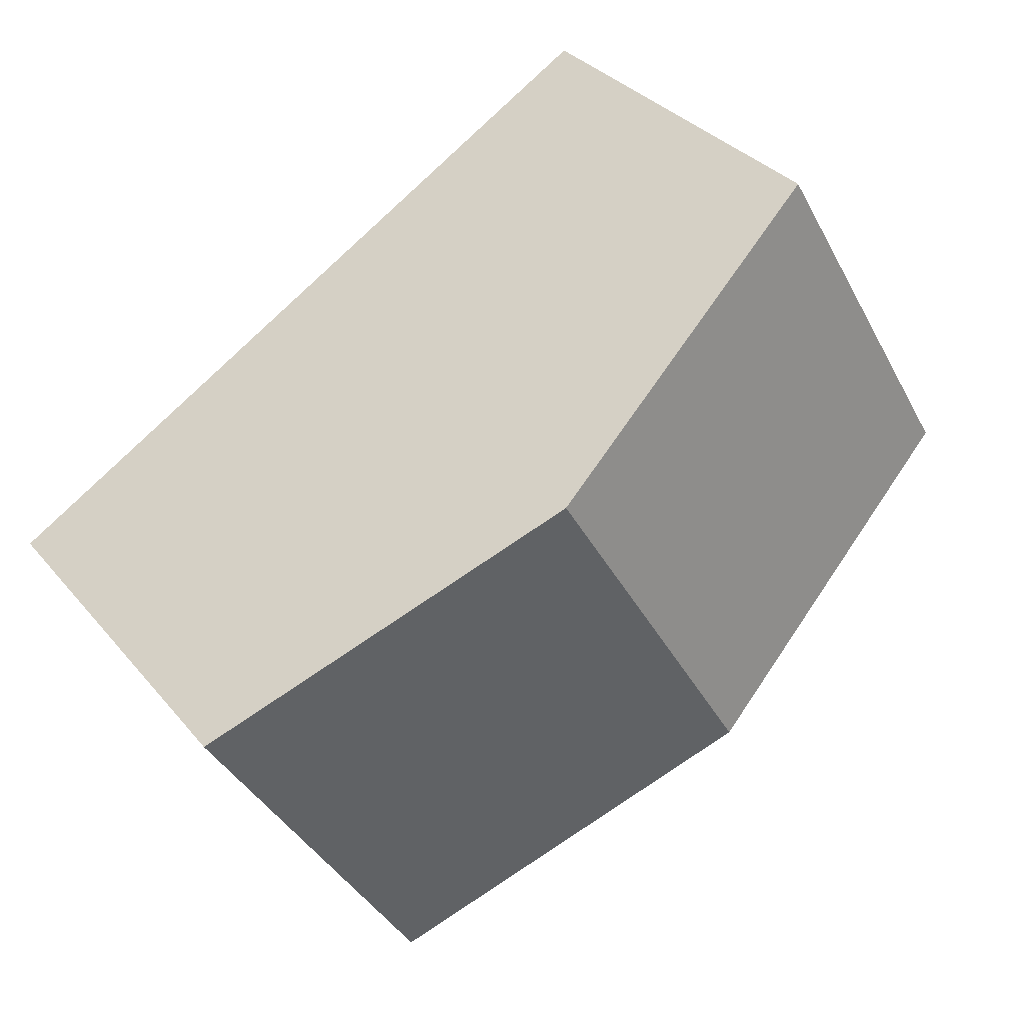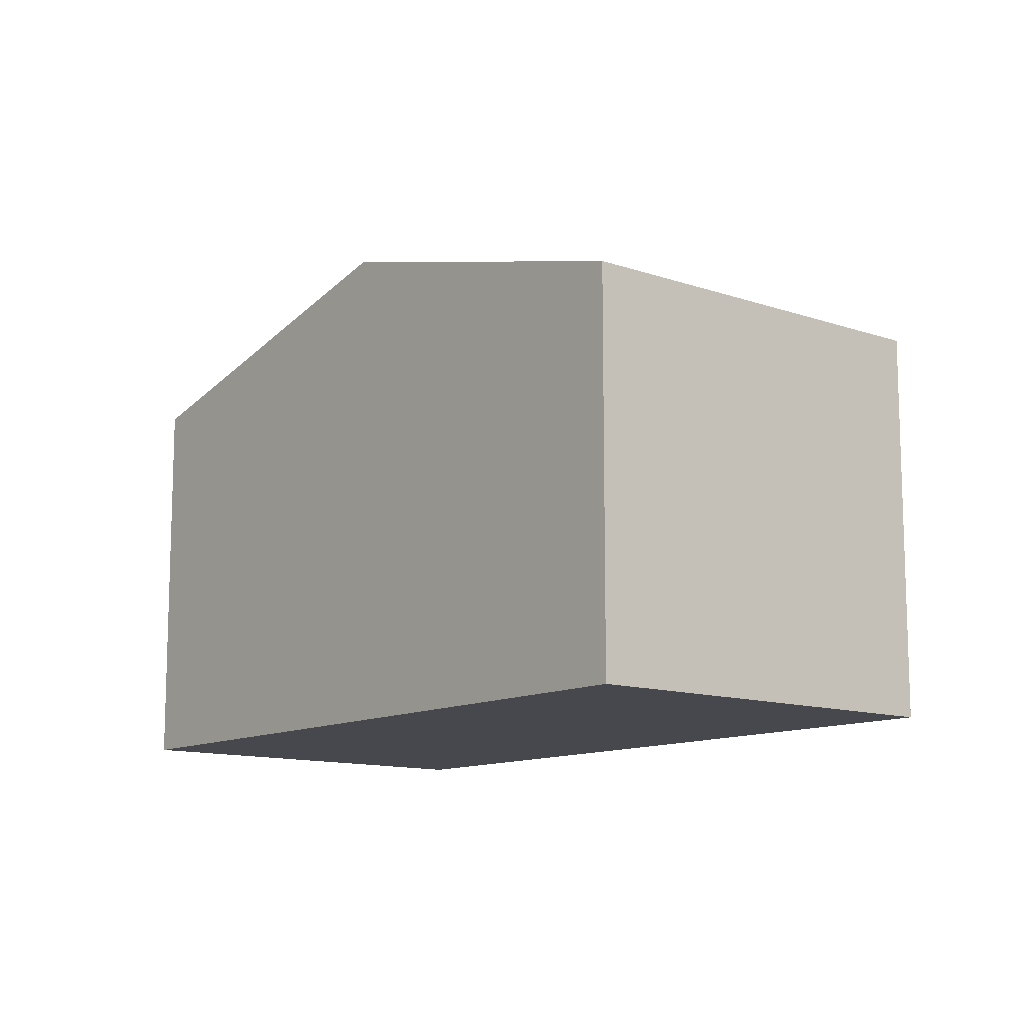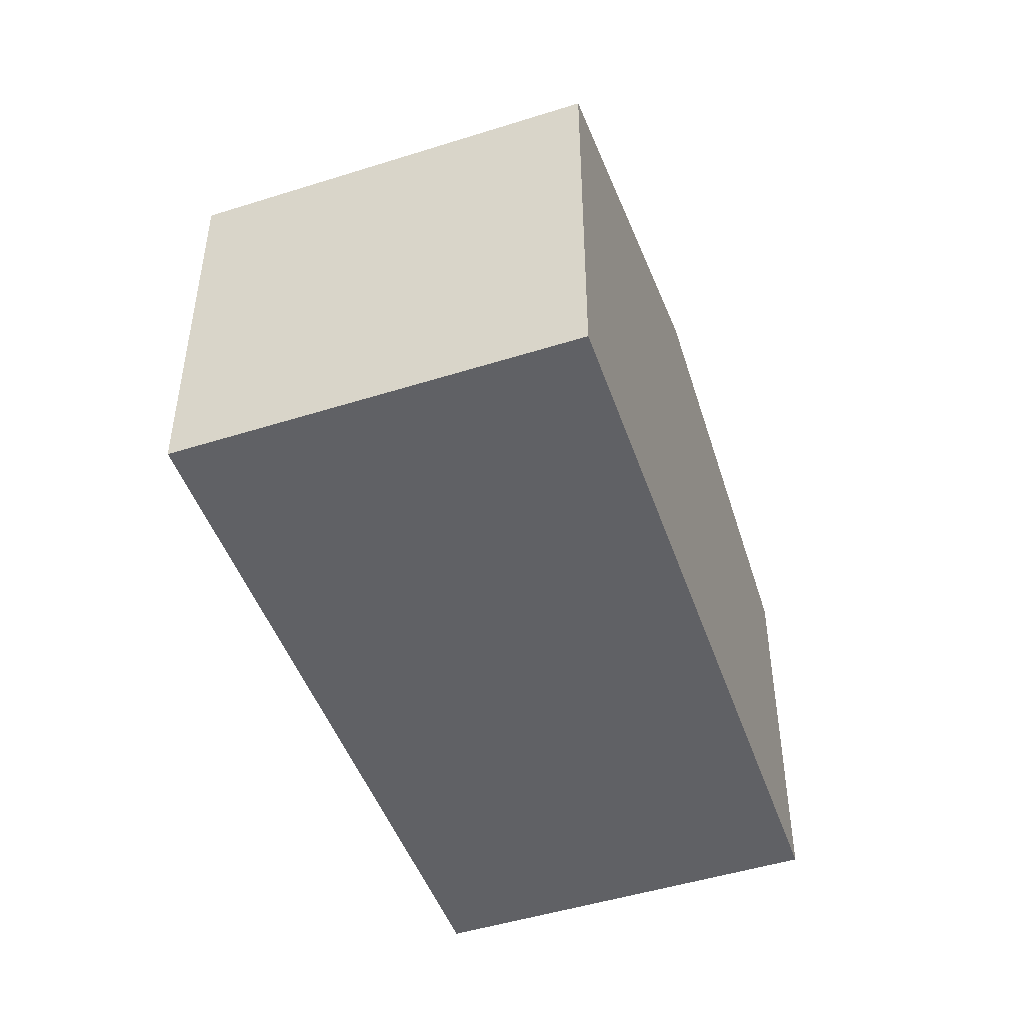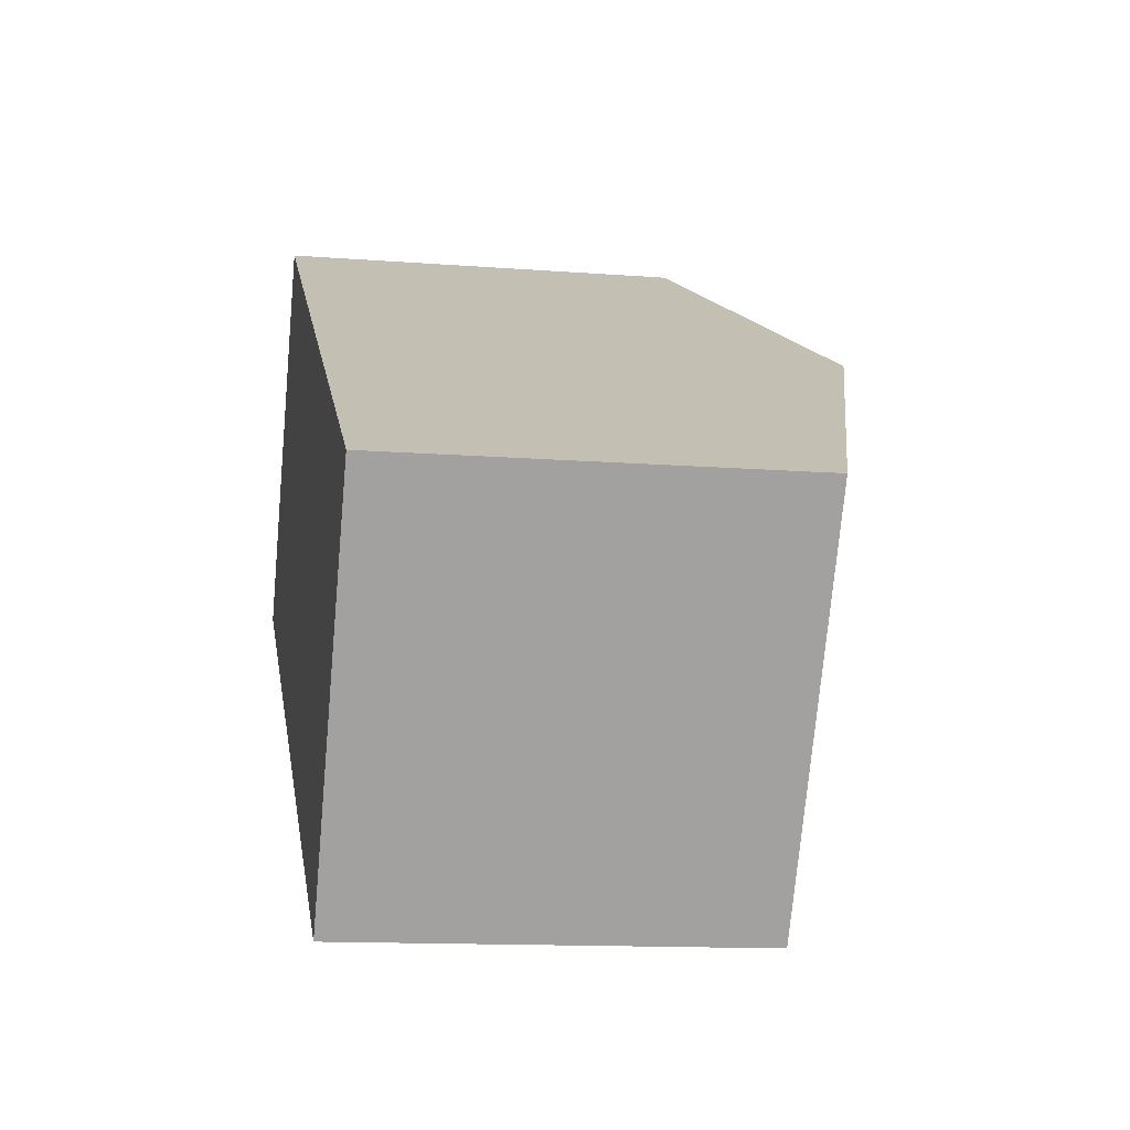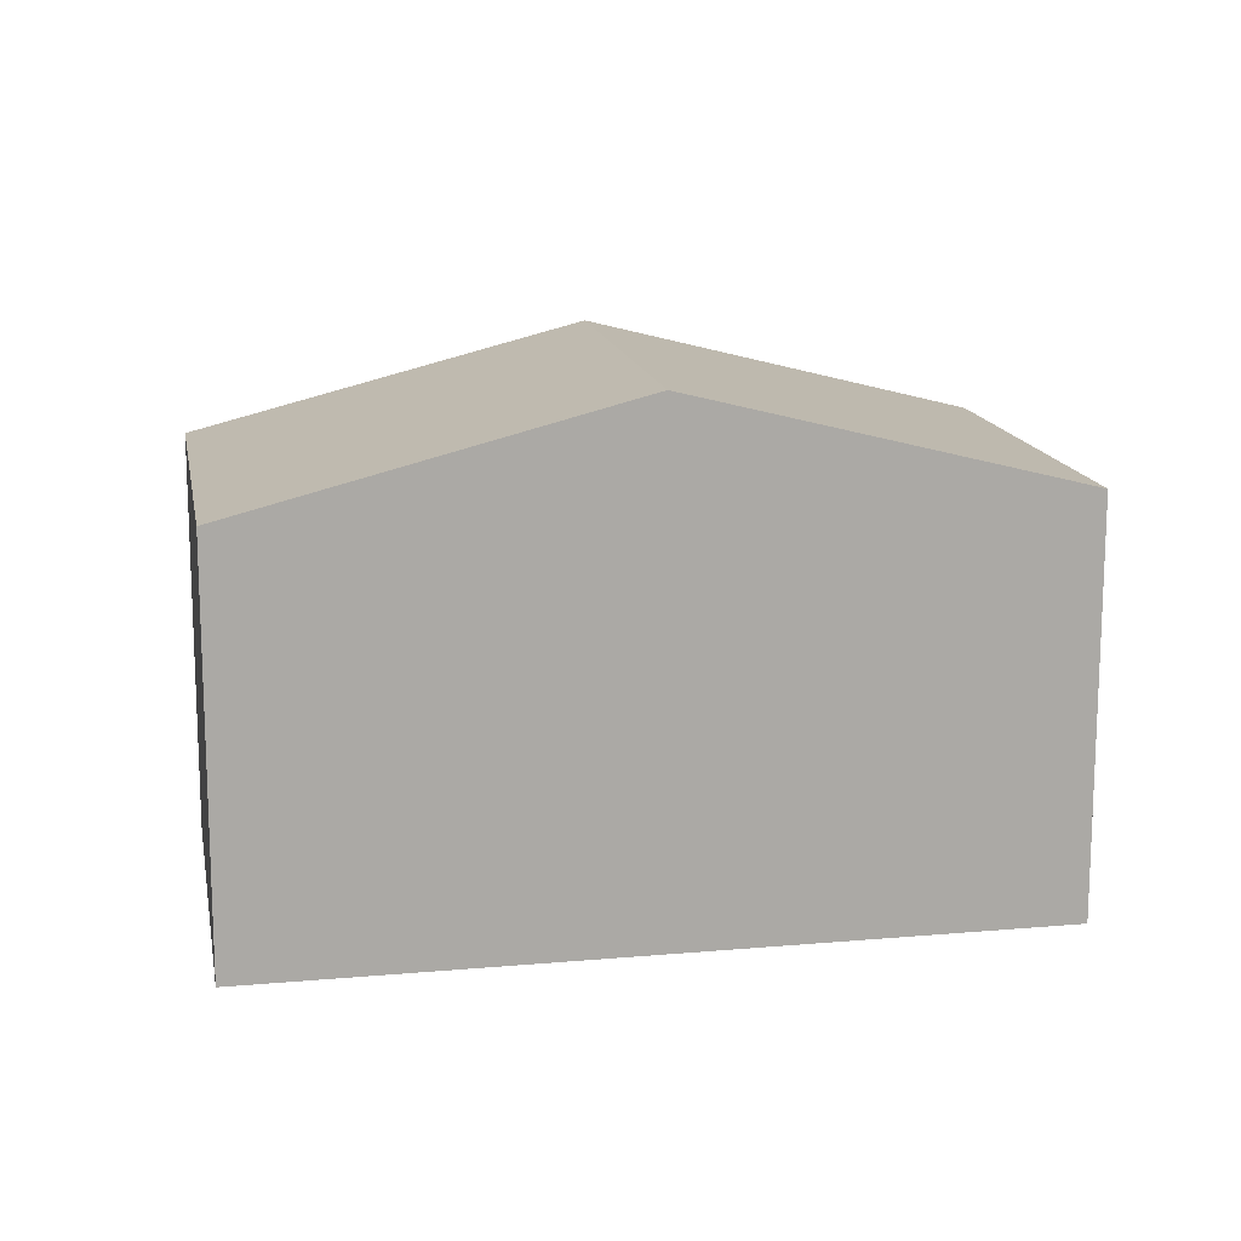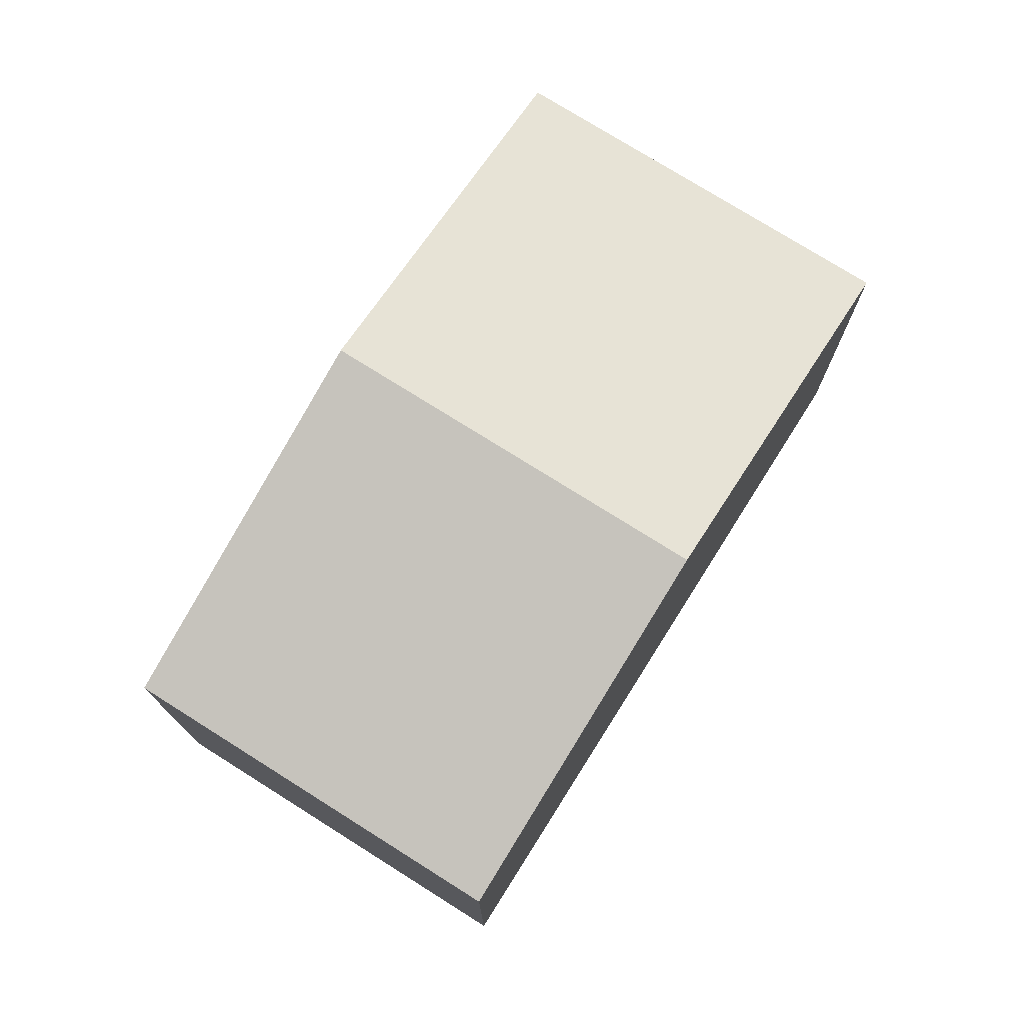
<metadata>
{"format":"obj","ext":"obj","renderer":"f3d","projection":"perspective","resolution":1024,"background":"white","views":[{"elev":33.4,"azim":146.8,"up":"+Z"},{"elev":-11.9,"azim":81.3,"up":"+Y"},{"elev":-48.3,"azim":140.2,"up":"+Y"},{"elev":-13.0,"azim":79.9,"up":"+Z"},{"elev":14.6,"azim":-159.6,"up":"+Y"},{"elev":75.8,"azim":-27.1,"up":"+Y"}]}
</metadata>
<code>
v  5.459 8.197 -3.334
v  14.43 6.573 -0.764
v  10.92 6.573 -6.667
v  8.925 8.197 2.496
v  0 6.572 4.024e-16
v  3.423 6.573 5.756
v  3.423 -3.525e-16 5.756
v  8.925 -1.528e-16 2.496
v  14.43 4.678e-17 -0.764
v  10.92 4.082e-16 -6.667
v  5.459 2.041e-16 -3.334
v  0 0 0
g defaultobject
f 1 2 3
f 2 1 4
f 5 4 1
f 4 5 6
f 7 4 6
f 4 7 2
f 2 7 8
f 2 8 9
f 9 3 2
f 3 9 10
f 10 1 3
f 1 10 5
f 5 10 11
f 5 11 12
f 5 7 6
f 7 5 12
f 8 10 9
f 10 8 7
f 10 7 11
f 11 7 12

</code>
